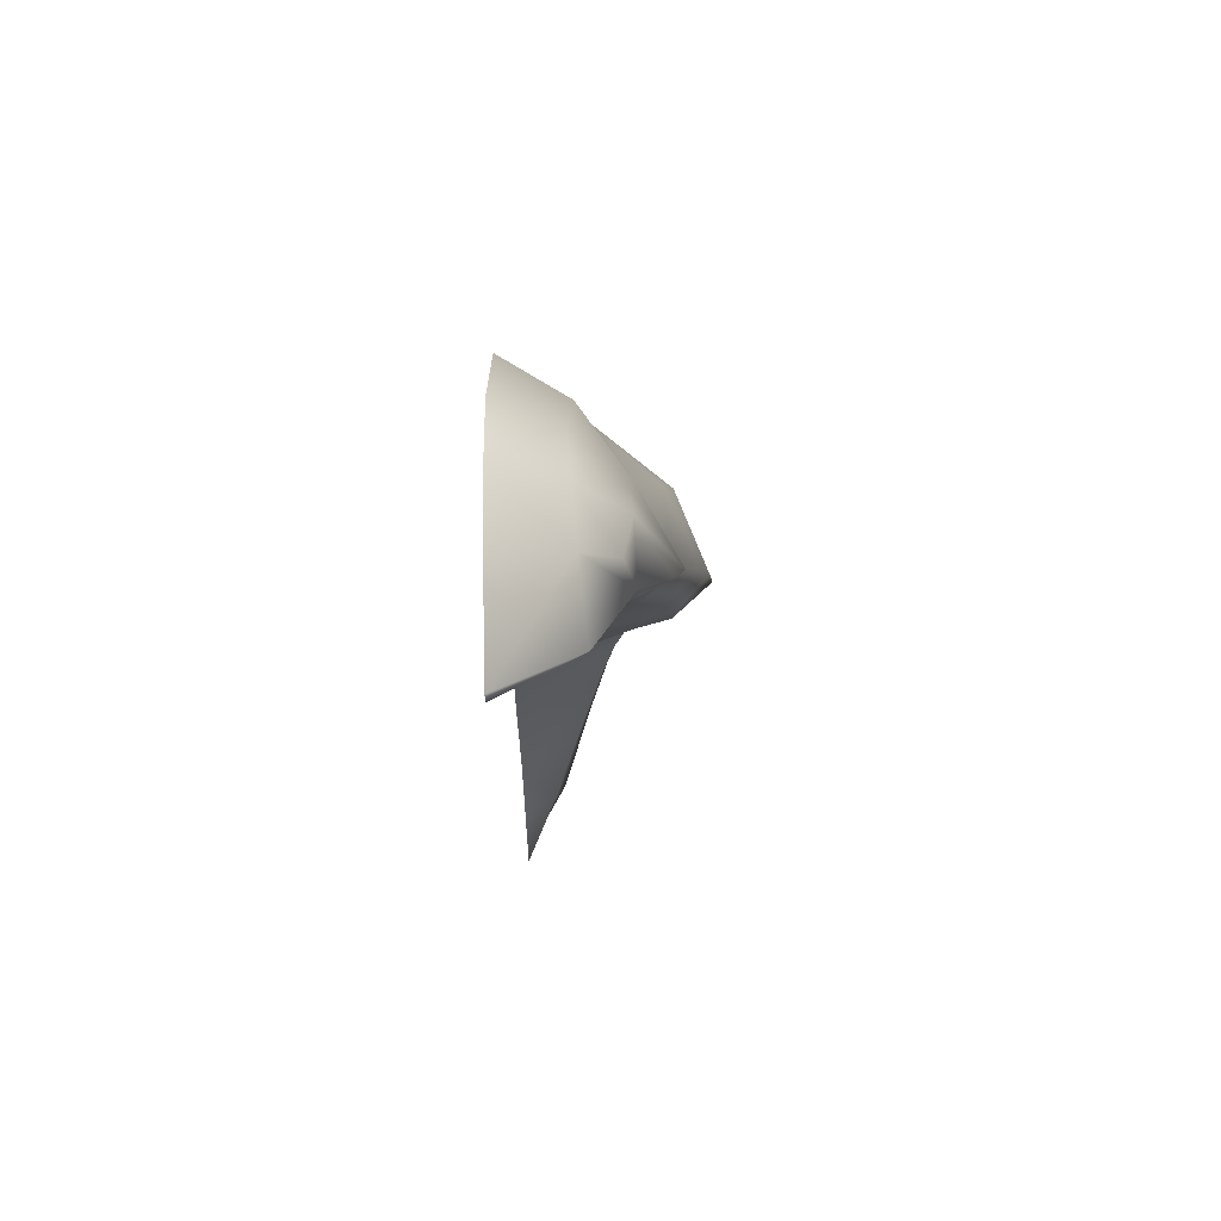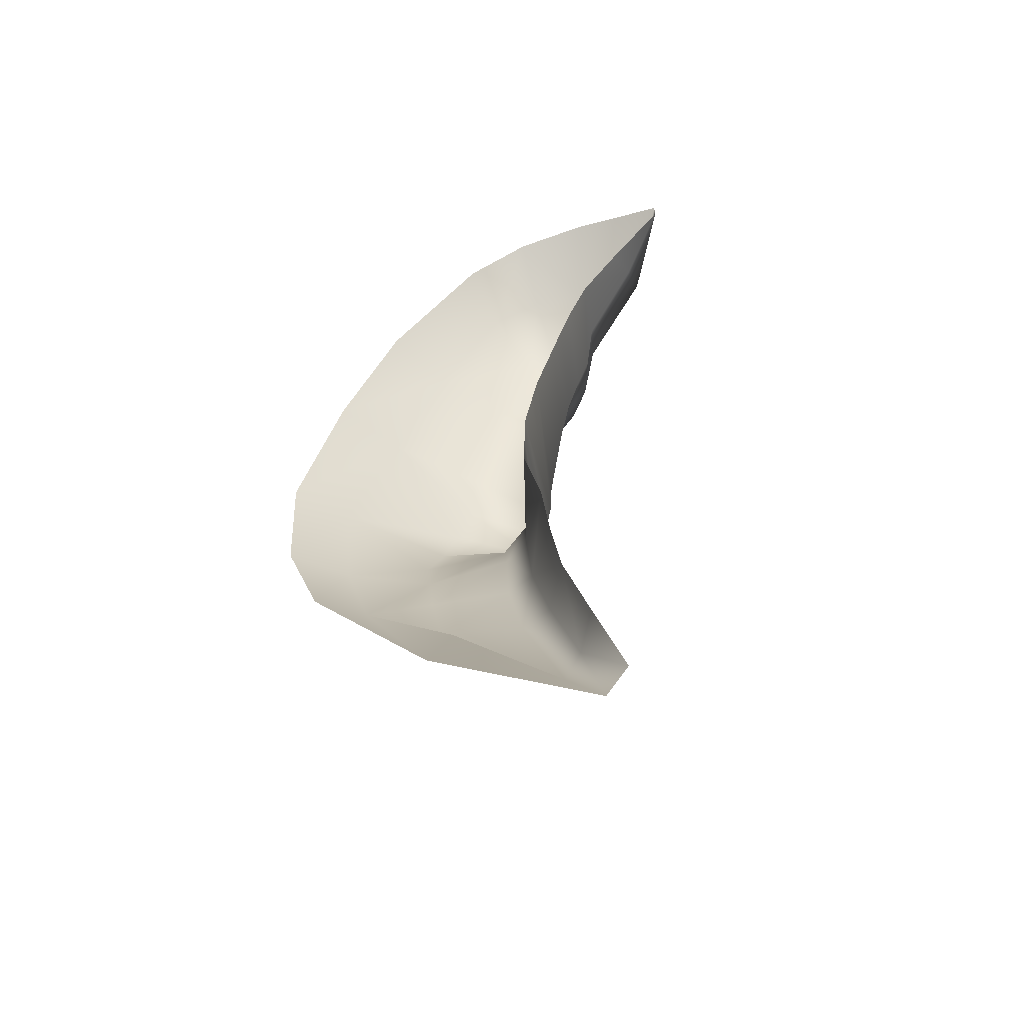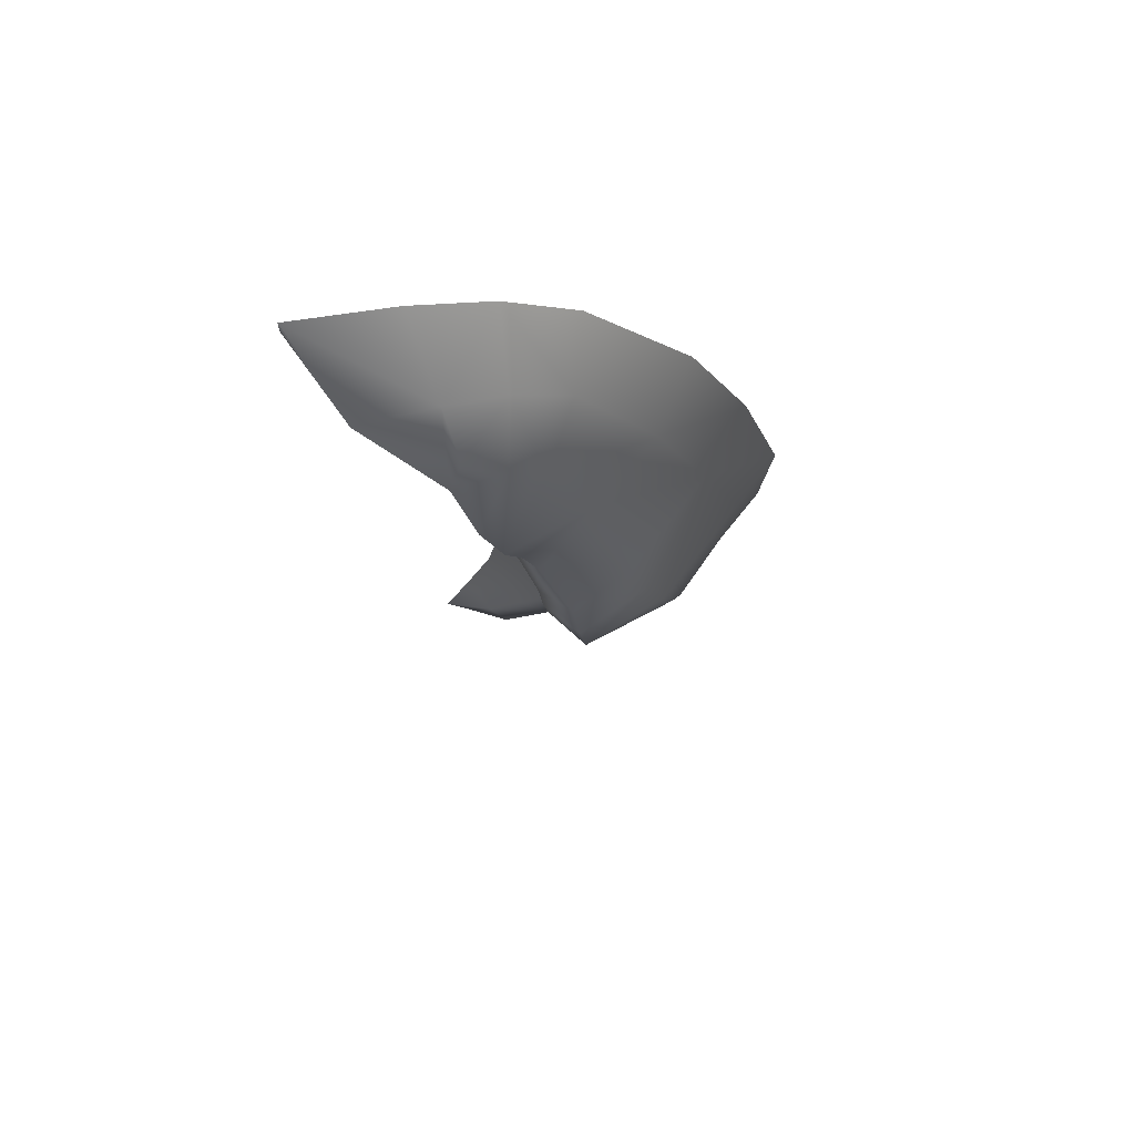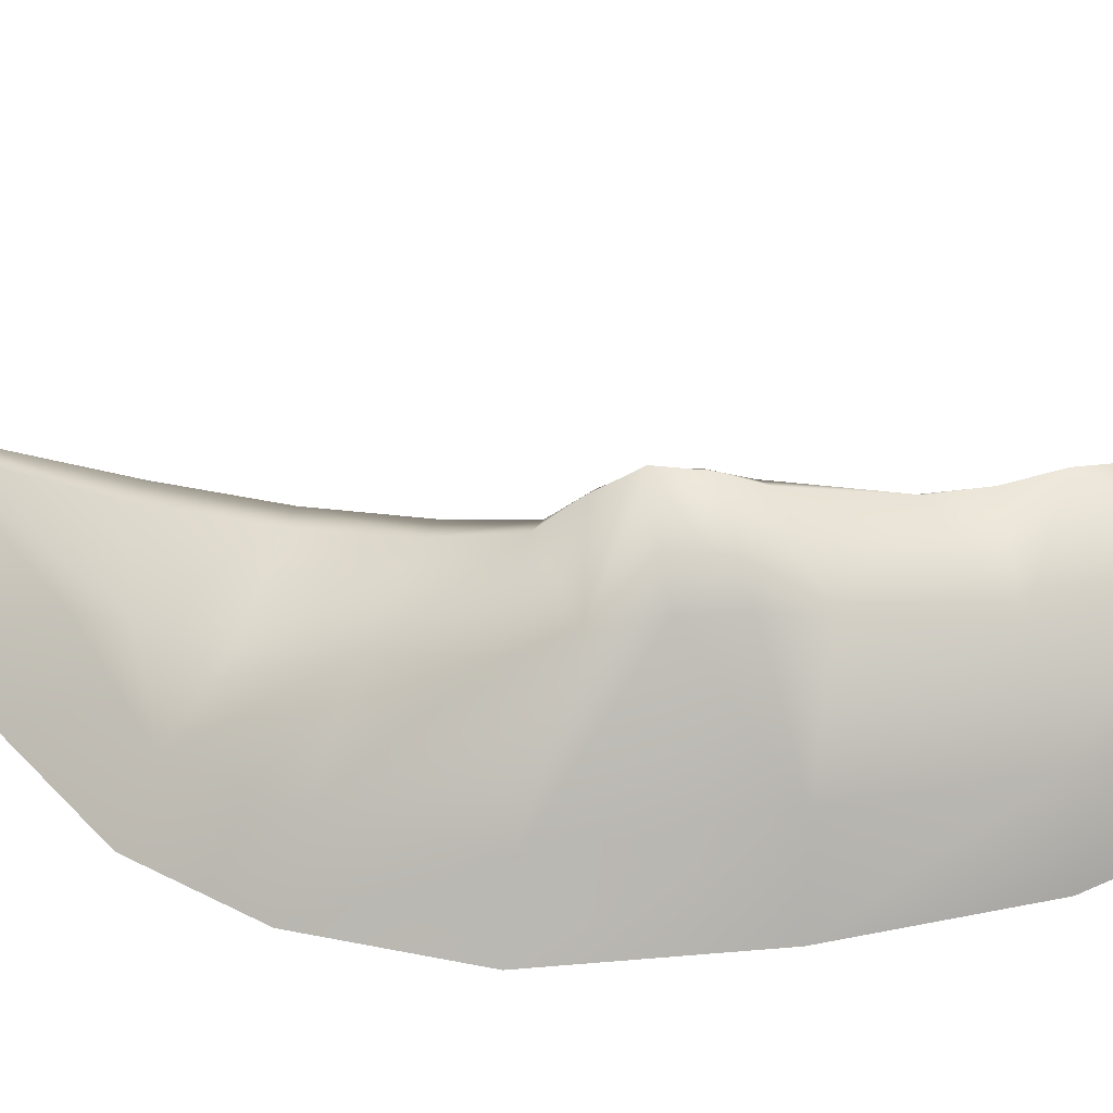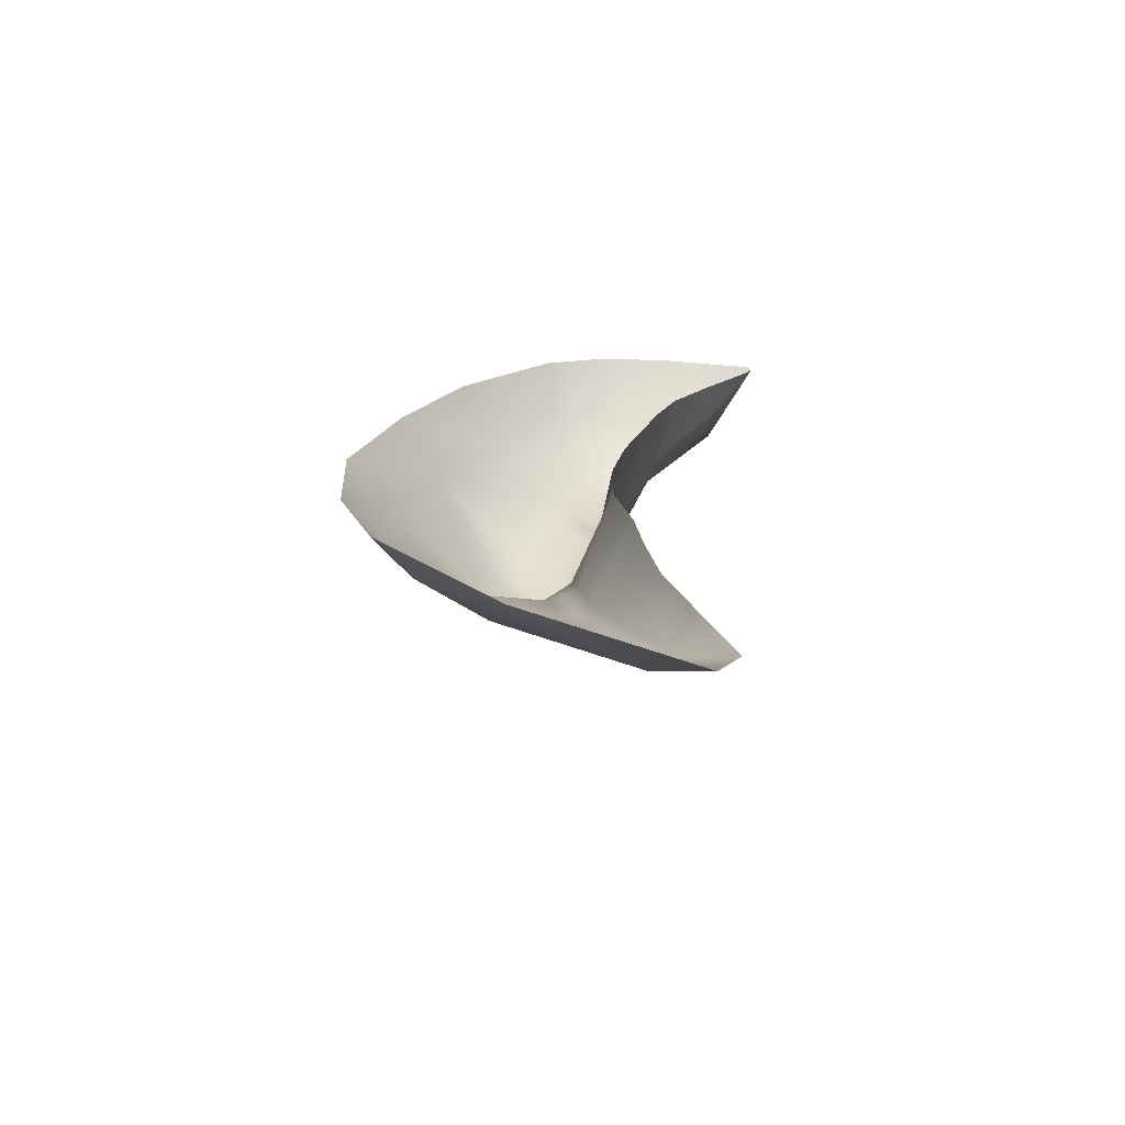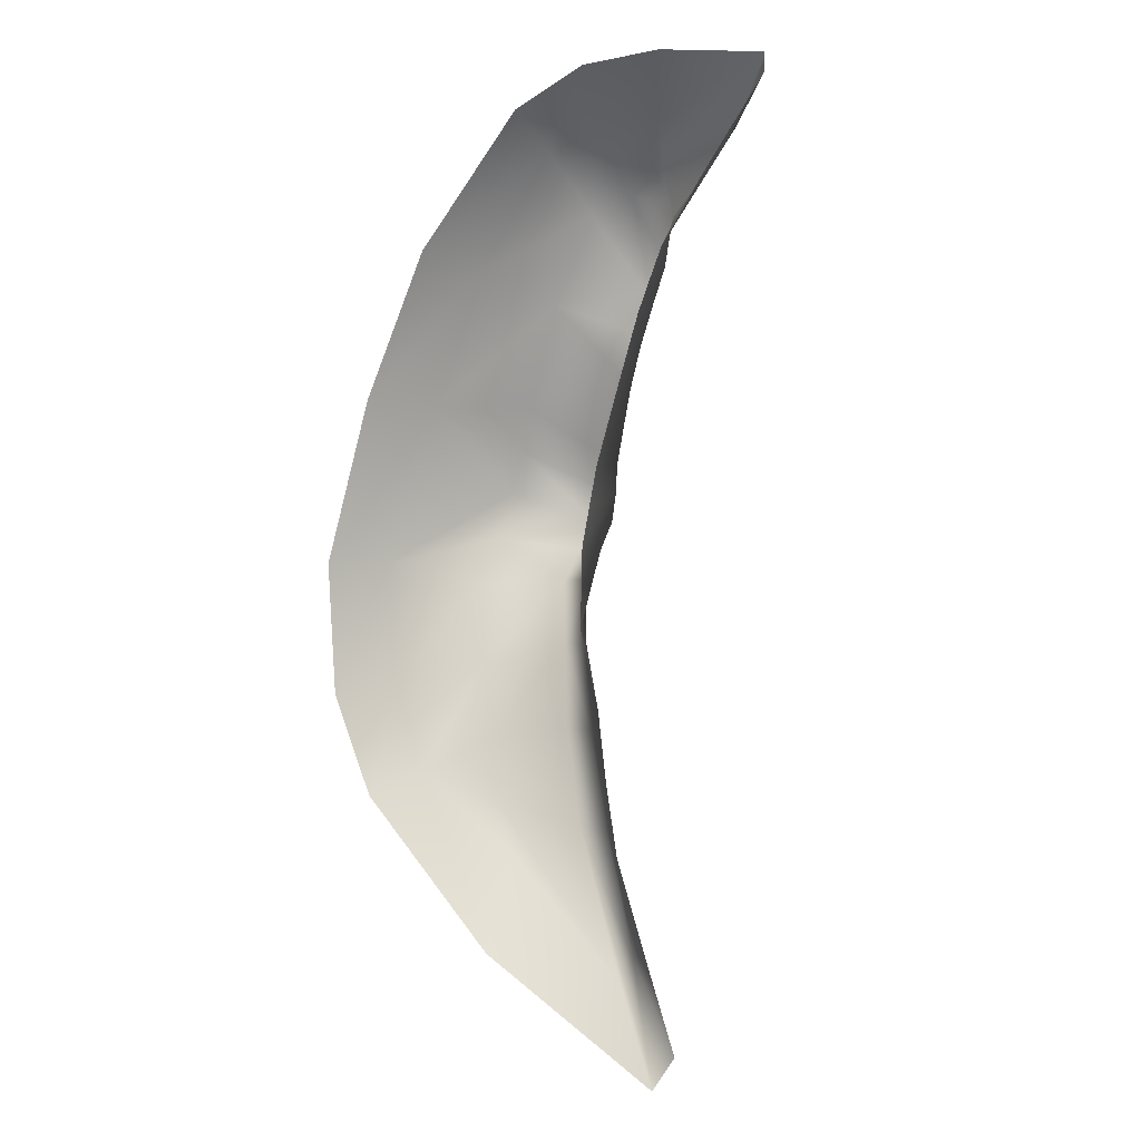
<metadata>
{"format":"obj","ext":"obj","renderer":"f3d","projection":"perspective","resolution":1024,"background":"white","views":[{"elev":71.4,"azim":88.7,"up":"+Z"},{"elev":-57.5,"azim":17.8,"up":"+Z"},{"elev":74.7,"azim":174.0,"up":"+Z"},{"elev":48.2,"azim":-80.5,"up":"+Y"},{"elev":-70.2,"azim":-3.5,"up":"+Z"},{"elev":1.4,"azim":19.6,"up":"+Z"}]}
</metadata>
<code>
g rockG002_geo
v 1.381 0.8549 -8.004
v -1.08 4.644e-08 -7.485
v 2.325 4.644e-08 -9.891
v -0.8884 0.8672 -5.637
v -1.365 1.409 -4.706
v 0.3551 1.493 -5.108
v -0.06942 1.864 -3.178
v -2.835 0.8913 -4.089
v -3.597 4.644e-08 -4.482
v -1.63 1.489 -3.449
v -0.2096 2.162 -1.519
v -1.89 1.978 -1.897
v -0.4461 2.737 -0.2293
v -3.398 0.9795 -2.271
v -4.342 4.644e-08 -2.472
v -2.244 2.614 -0.2983
v -3.595 0.9543 0.1445
v -4.485 4.644e-08 0.1488
v -2.688 1.288 3.289
v -3.613 4.644e-08 3.4
v -1.995 2.954 0.6351
v -0.3053 3.344 0.4063
v -0.1645 3.775 1.042
v -1.746 3.119 1.568
v -1.475 3.06 2.441
v -0.05523 3.695 1.747
v 0.05405 3.44 2.452
v -1.204 2.826 3.313
v 0.6299 2.983 4.073
v -0.4581 2.288 5.378
v 0.932 2.952 4.873
v 1.234 3.087 5.673
v -1.666 1.314 6.03
v -2.423 4.644e-08 6.307
v 0.3774 2.181 7.148
v -0.1949 1.218 8.289
v -0.4589 4.644e-08 8.95
v 0.9089 4.644e-08 9.707
v 1.016 2.221 7.664
v 1.641 2.876 6.385
v 2.048 2.268 7.096
v 0.8842 1.274 8.759
v 1.794 2.043 7.799
v 2.017 1.346 8.765
v 2.438 4.644e-08 9.891
v 3.526 1.502 8.608
v 4.474 4.644e-08 9.7
v 3.526 1.502 8.608
v 4.485 4.644e-08 9.323
v 4.474 4.644e-08 9.7
v 3.47 0.8118 8.118
v 3.286 4.644e-08 7.488
v 2.489 4.644e-08 6.179
v 2.246 1.48 6.791
v 2.048 2.268 7.096
v 1.641 2.876 6.385
v 1.972 1.927 6.022
v 2.259 4.644e-08 5.566
v 2.034 4.644e-08 4.95
v 1.697 1.976 5.252
v 1.234 3.087 5.673
v 0.932 2.952 4.873
v 1.409 2.07 4.439
v 1.829 4.644e-08 4.255
v 1.629 4.644e-08 3.557
v 1.121 2.33 3.626
v 0.6299 2.983 4.073
v 1.203 4.644e-08 2.061
v 0.6704 2.863 2.164
v 0.05405 3.44 2.452
v -0.05523 3.695 1.747
v 0.5901 3.022 1.569
v 1.057 4.644e-08 1.284
v 0.912 4.644e-08 0.5072
v 0.5098 3.007 0.9725
v -0.1645 3.775 1.042
v 0.8939 4.644e-08 -0.2858
v -0.3053 3.344 0.4063
v 0.3558 2.721 0.3925
v 0.8759 4.644e-08 -1.079
v 0.2018 2.261 -0.1876
v -0.4461 2.737 -0.2293
v -0.2096 2.162 -1.519
v 0.3299 1.903 -1.457
v 0.5392 1.593 -3.178
v 1.234 4.644e-08 -2.631
v -0.06942 1.864 -3.178
v 1.4 4.644e-08 -4.066
v 0.3551 1.493 -5.108
v 1.622 4.644e-08 -5.479
v 1.023 1.182 -5.156
v 1.739 0.6637 -7.541
v 1.381 0.8549 -8.004
v 2.159 4.644e-08 -7.241
v 2.325 4.644e-08 -9.891
v 2.773 4.644e-08 -9.204
g rockG002_geo_0
f 3 2 1
f 2 4 1
f 4 5 1
f 5 6 1
f 6 5 7
f 4 2 8
f 5 4 8
f 2 9 8
f 5 10 7
f 5 8 10
f 7 10 11
f 10 12 11
f 10 8 12
f 11 12 13
f 8 9 14
f 8 14 12
f 9 15 14
f 12 16 13
f 12 14 16
f 14 15 17
f 14 17 16
f 15 18 17
f 19 17 18
f 20 19 18
f 13 16 21
f 21 16 17
f 22 13 21
f 22 21 23
f 21 17 24
f 21 24 23
f 24 17 19
f 23 24 25
f 25 24 19
f 26 23 25
f 26 25 27
f 25 28 27
f 25 19 28
f 27 28 29
f 28 30 29
f 28 19 30
f 31 29 30
f 31 30 32
f 19 33 30
f 19 20 33
f 20 34 33
f 30 35 32
f 30 33 35
f 33 34 36
f 33 36 35
f 34 37 36
f 36 37 38
f 32 35 39
f 40 32 39
f 40 39 41
f 35 36 42
f 42 36 38
f 39 35 42
f 39 43 41
f 39 42 43
f 42 38 44
f 42 44 43
f 43 44 41
f 38 45 44
f 44 46 41
f 45 47 44
f 47 46 44
f 50 49 48
f 49 51 48
f 52 51 49
f 52 53 51
f 51 54 48
f 53 54 51
f 54 55 48
f 56 55 54
f 57 54 53
f 57 56 54
f 58 57 53
f 58 59 57
f 57 60 56
f 59 60 57
f 60 61 56
f 62 61 60
f 63 60 59
f 63 62 60
f 64 63 59
f 64 65 63
f 63 66 62
f 65 66 63
f 66 67 62
f 65 68 66
f 66 69 67
f 68 69 66
f 69 70 67
f 71 70 69
f 72 69 68
f 72 71 69
f 73 72 68
f 73 74 72
f 72 75 71
f 74 75 72
f 75 76 71
f 74 77 75
f 78 76 75
f 77 79 75
f 79 78 75
f 77 80 79
f 79 81 78
f 80 81 79
f 81 82 78
f 83 82 81
f 84 81 80
f 84 83 81
f 84 85 83
f 86 84 80
f 85 84 86
f 85 87 83
f 88 85 86
f 89 87 85
f 88 90 85
f 91 89 85
f 90 91 85
f 91 92 89
f 92 91 90
f 92 93 89
f 94 92 90
f 95 93 92
f 96 92 94
f 96 95 92

</code>
